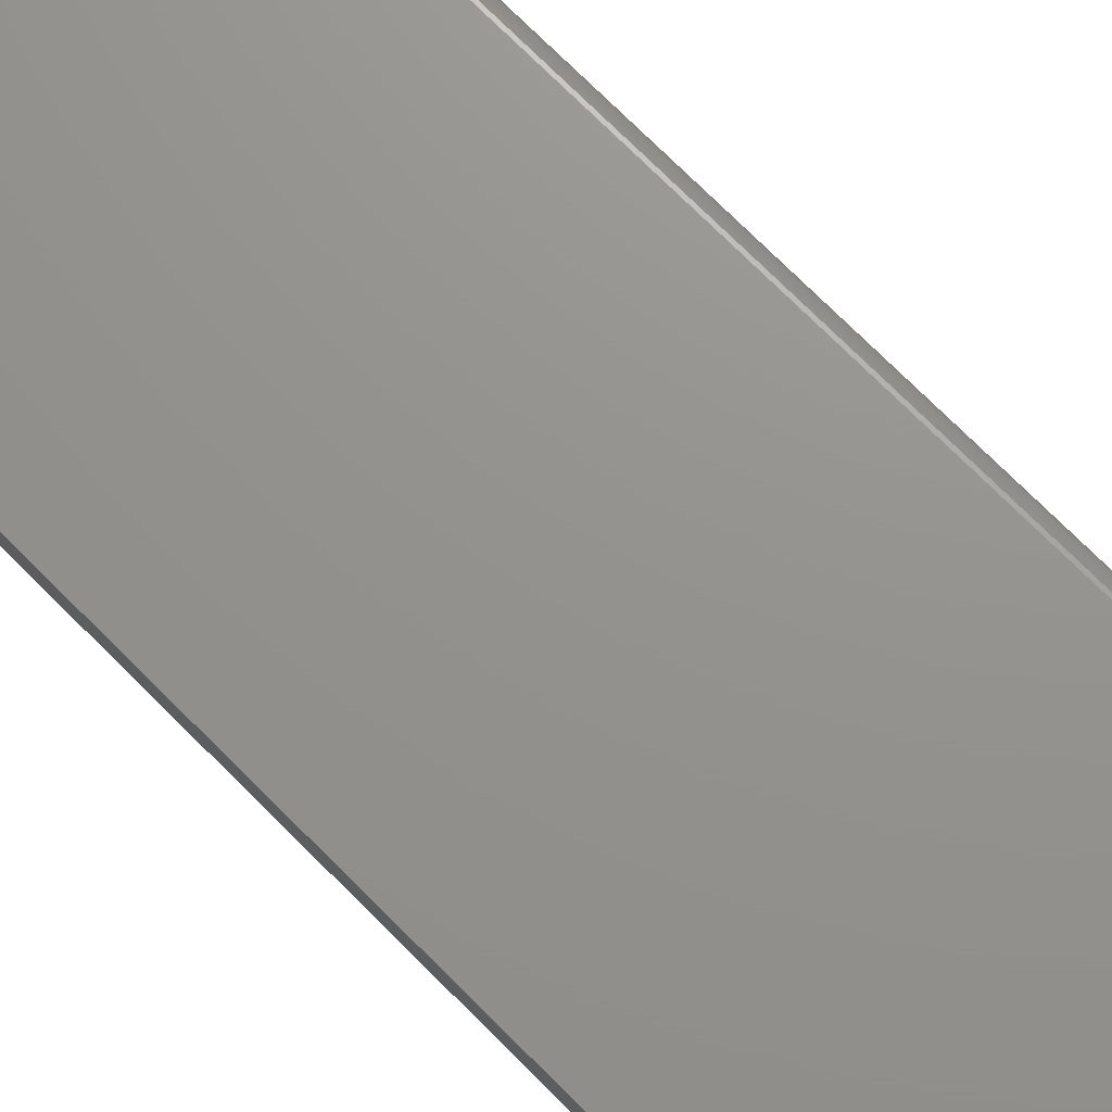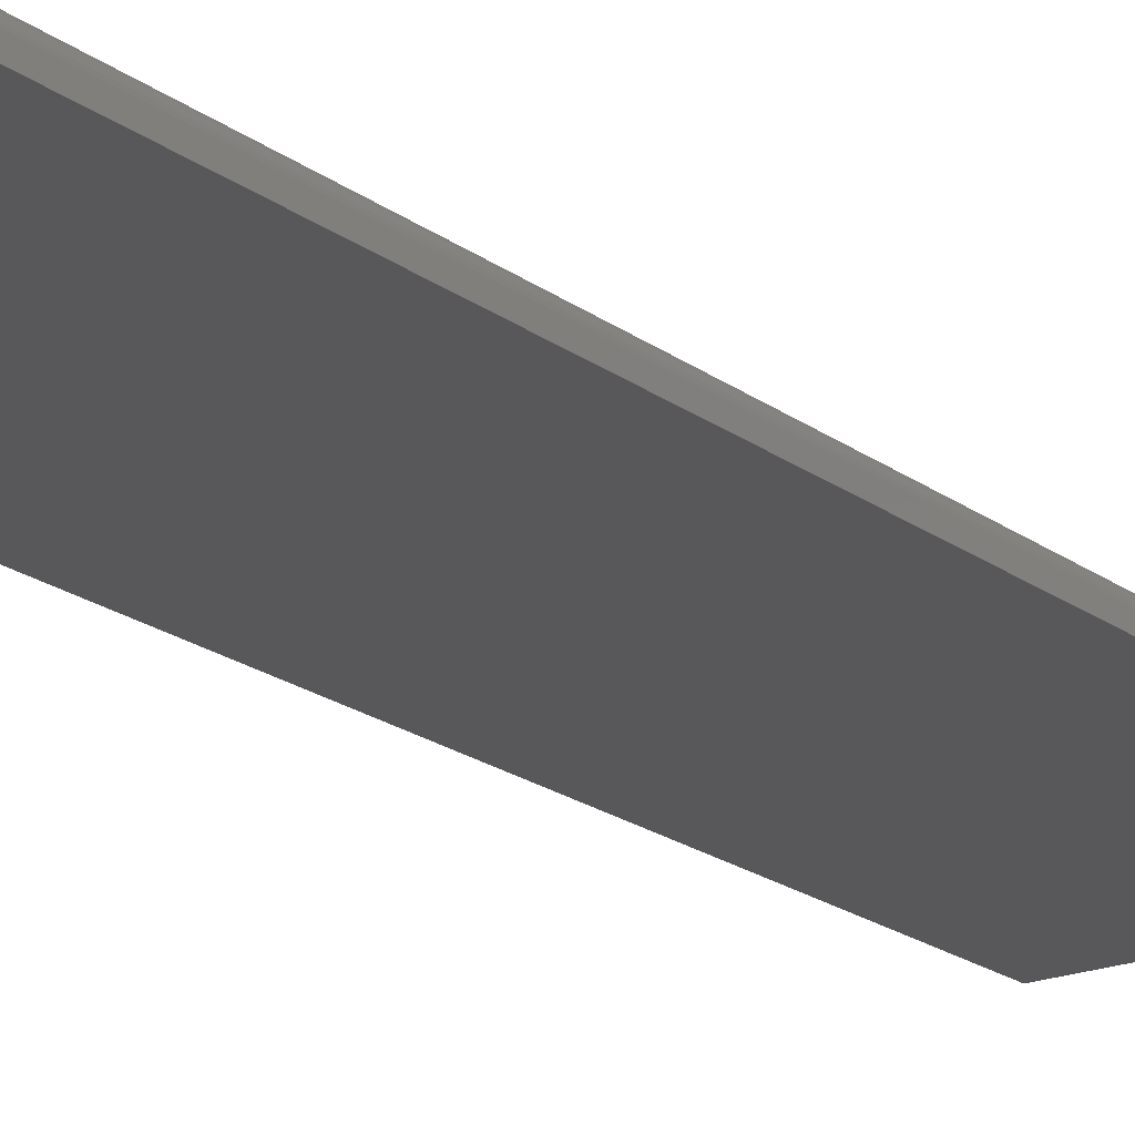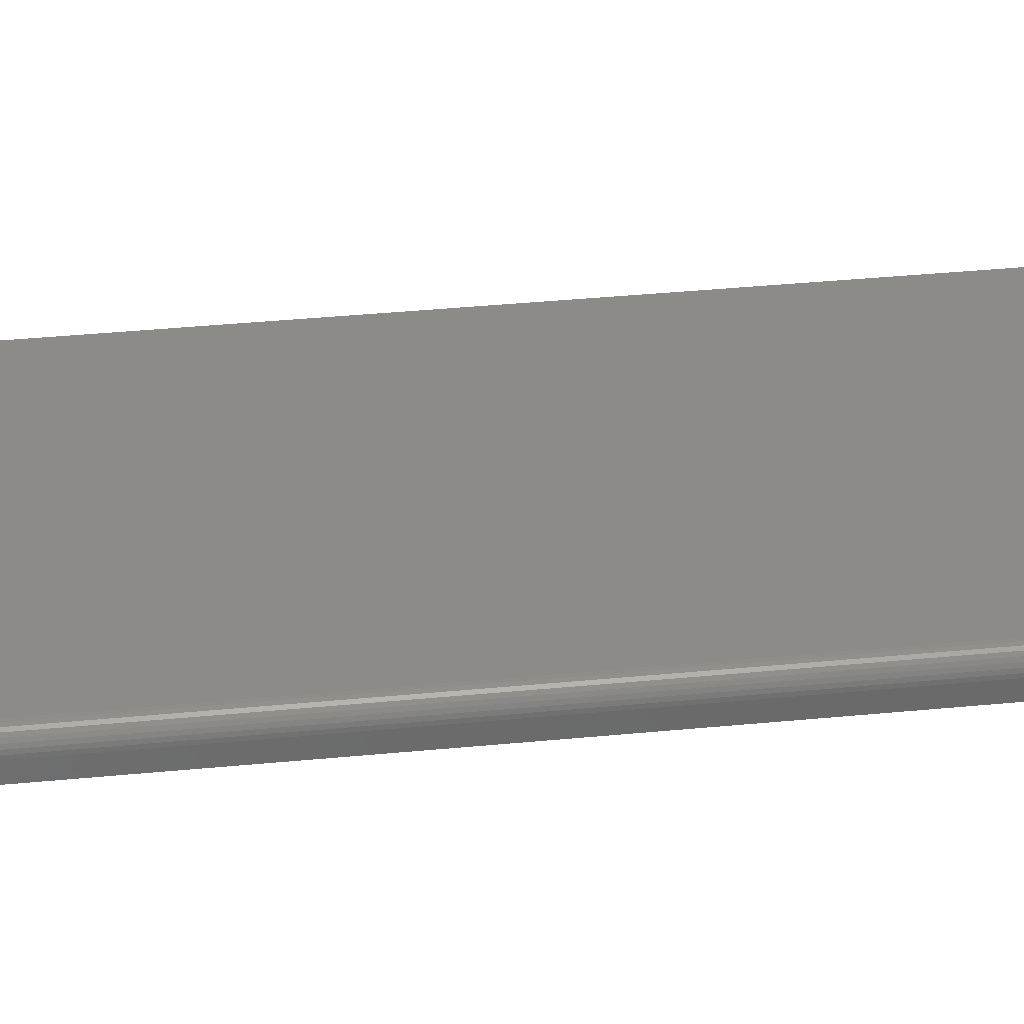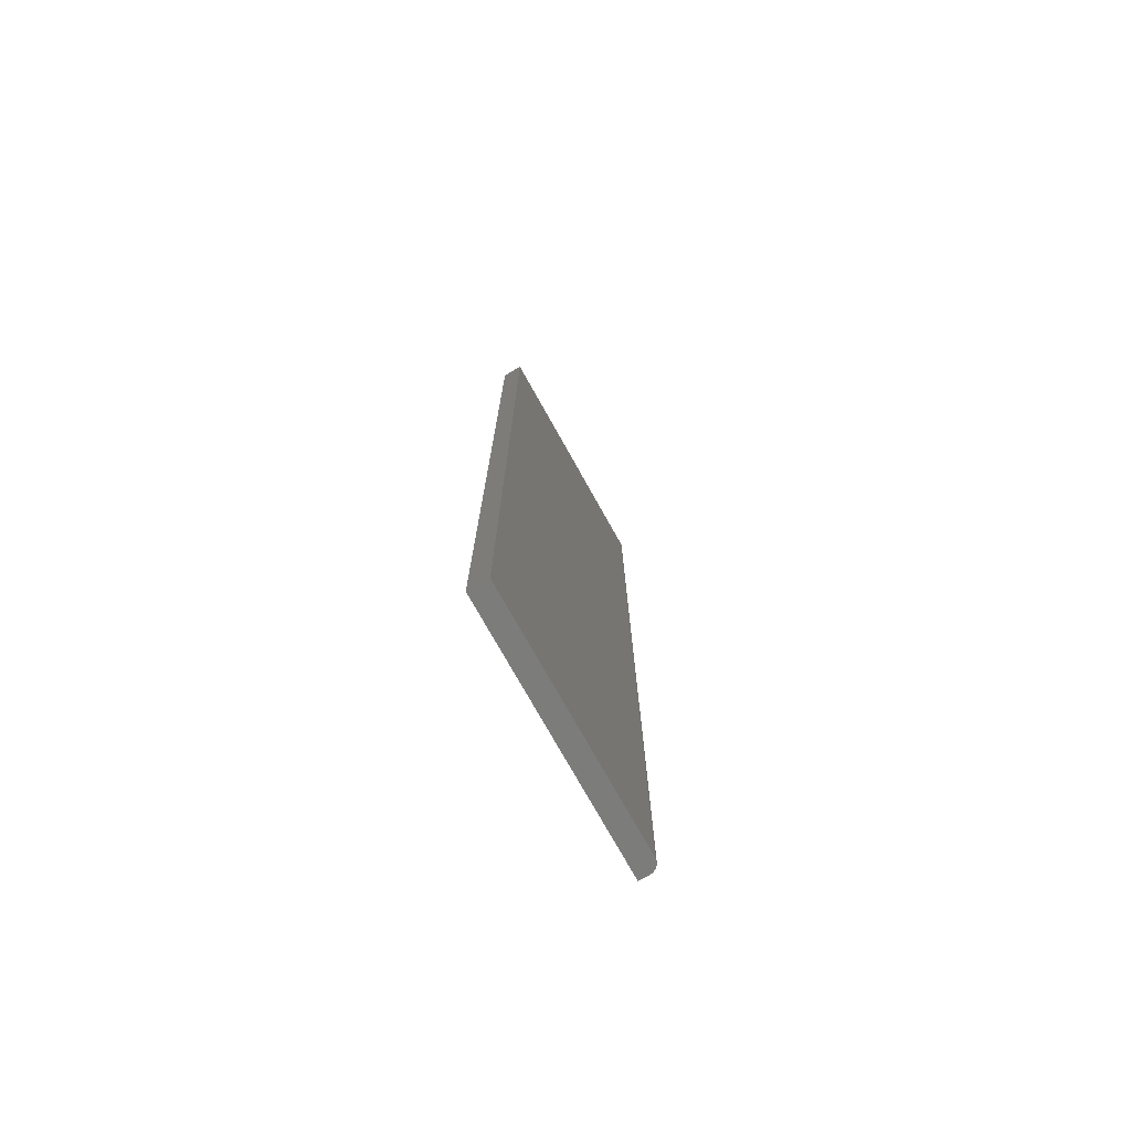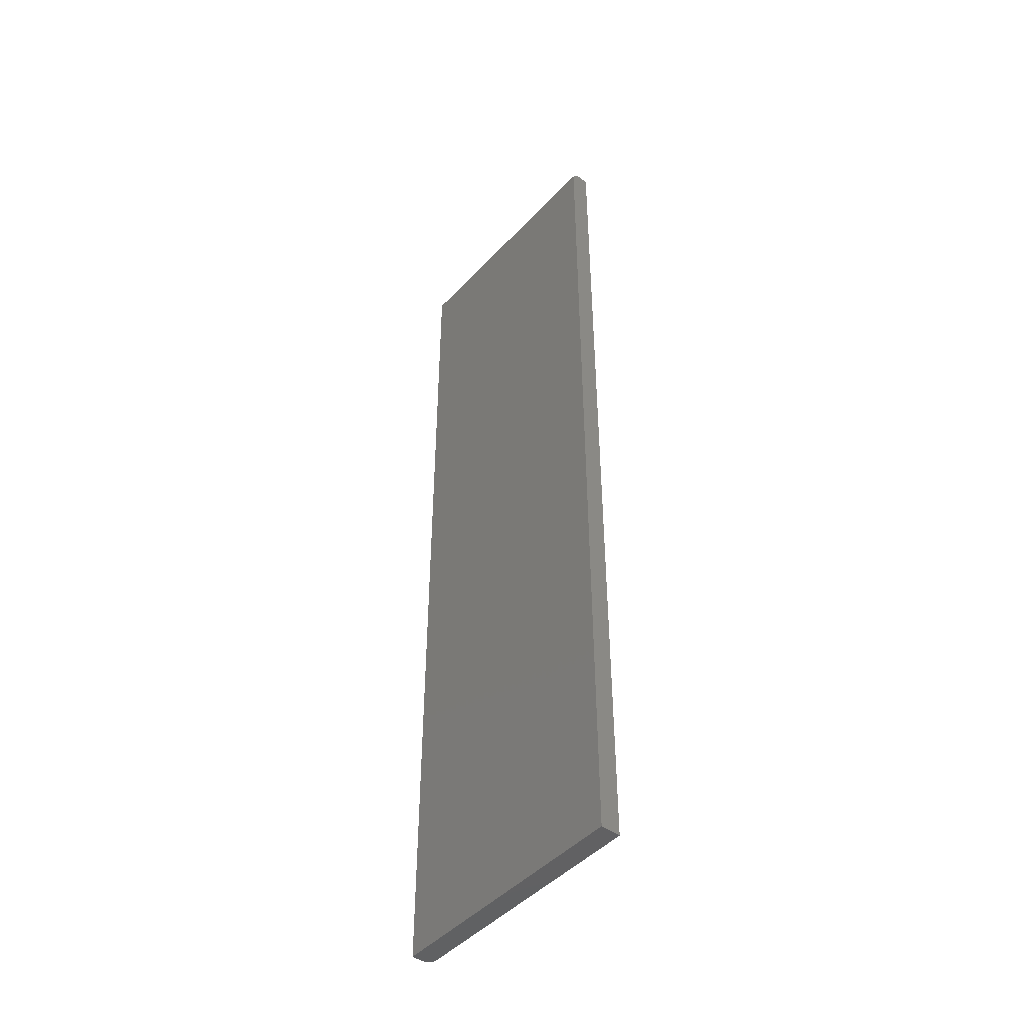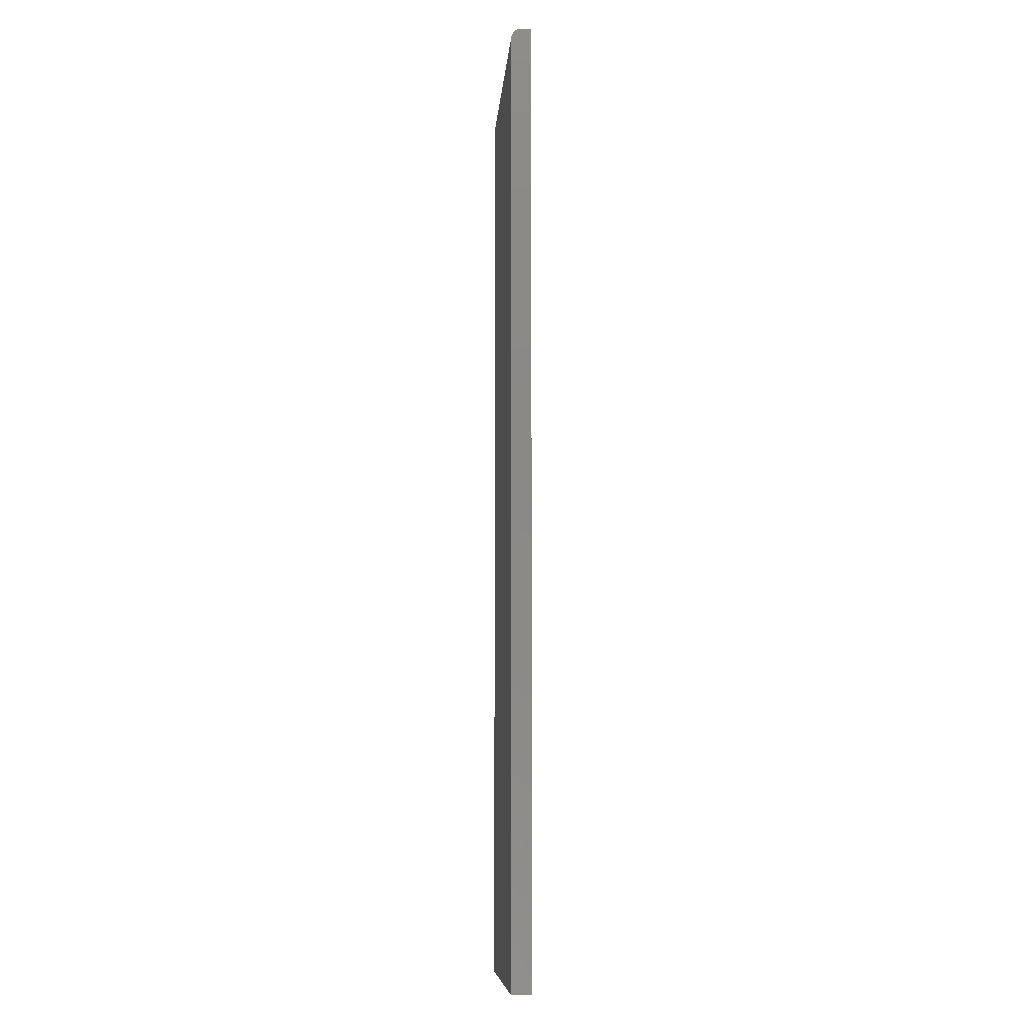
<metadata>
{"format":"stl","ext":"stl","renderer":"f3d","projection":"perspective","resolution":1024,"background":"white","views":[{"elev":71.4,"azim":135.4,"up":"+Y"},{"elev":-19.9,"azim":-143.4,"up":"+Y"},{"elev":33.3,"azim":-97.9,"up":"+Y"},{"elev":-75.5,"azim":119.3,"up":"+Z"},{"elev":-46.2,"azim":50.0,"up":"+Z"},{"elev":-9.1,"azim":85.8,"up":"+Z"}]}
</metadata>
<code>
# stl→obj: 39 verts, 74 faces
v -0.1953 -0.03125 0.7344
v -0.1953 -0.03095 0.7374
v -0.1953 -0.03006 0.7404
v -0.1953 -0.01562 -0.75
v -0.1953 -0.03125 -0.75
v -0.1953 -0.02862 0.7431
v -0.1953 -0.02667 0.7454
v -0.1953 -0.02431 0.7474
v -0.1953 -0.0216 0.7488
v -0.1953 -0.01867 0.7497
v -0.1953 -0.01562 0.75
v 0.1994 -0.01562 0.75
v -0.195 -0.01258 0.75
v -0.1797 1.674e-16 0.75
v -0.1827 -0.0003002 0.75
v -0.1857 -0.001189 0.75
v -0.1884 -0.002633 0.75
v -0.1907 -0.004576 0.75
v -0.1927 -0.006944 0.75
v -0.1941 -0.009646 0.75
v 0.1994 1.884e-16 0.75
v -0.1797 8.674e-19 -0.75
v 0.1994 2.191e-17 -0.75
v -0.195 -0.01258 -0.75
v -0.1941 -0.009646 -0.75
v -0.1857 -0.001189 -0.75
v -0.1827 -0.0003002 -0.75
v 0.1994 -0.03125 -0.75
v -0.1927 -0.006944 -0.75
v -0.1907 -0.004576 -0.75
v -0.1884 -0.002633 -0.75
v 0.1994 -0.01867 0.7497
v 0.1994 -0.0216 0.7488
v 0.1994 -0.02431 0.7474
v 0.1994 -0.02667 0.7454
v 0.1994 -0.02862 0.7431
v 0.1994 -0.03006 0.7404
v 0.1994 -0.03095 0.7374
v 0.1994 -0.03125 0.7344
f 1 2 3
f 4 5 1
f 4 1 3
f 4 3 6
f 4 6 7
f 4 7 8
f 4 8 9
f 4 9 10
f 4 10 11
f 11 12 13
f 14 15 16
f 14 16 17
f 14 17 18
f 14 18 19
f 14 19 20
f 14 20 13
f 14 13 12
f 14 12 21
f 22 14 23
f 23 14 21
f 4 24 25
f 22 26 27
f 28 5 26
f 28 26 22
f 28 22 23
f 5 4 25
f 5 25 29
f 5 29 30
f 5 30 31
f 5 31 26
f 12 11 32
f 32 11 10
f 32 10 33
f 33 10 9
f 33 9 34
f 34 9 8
f 34 8 35
f 35 8 7
f 35 7 36
f 36 7 6
f 36 6 37
f 37 6 3
f 37 3 38
f 38 3 2
f 38 2 39
f 39 2 1
f 14 22 15
f 15 22 27
f 15 27 16
f 16 27 26
f 16 26 17
f 17 26 31
f 17 31 18
f 18 31 30
f 18 30 19
f 19 30 29
f 19 29 20
f 20 29 25
f 20 25 13
f 13 25 24
f 13 24 11
f 11 24 4
f 5 28 1
f 1 28 39
f 12 32 33
f 21 12 33
f 21 33 34
f 21 34 35
f 21 35 36
f 21 36 37
f 21 37 38
f 21 38 39
f 21 39 28
f 21 28 23

</code>
